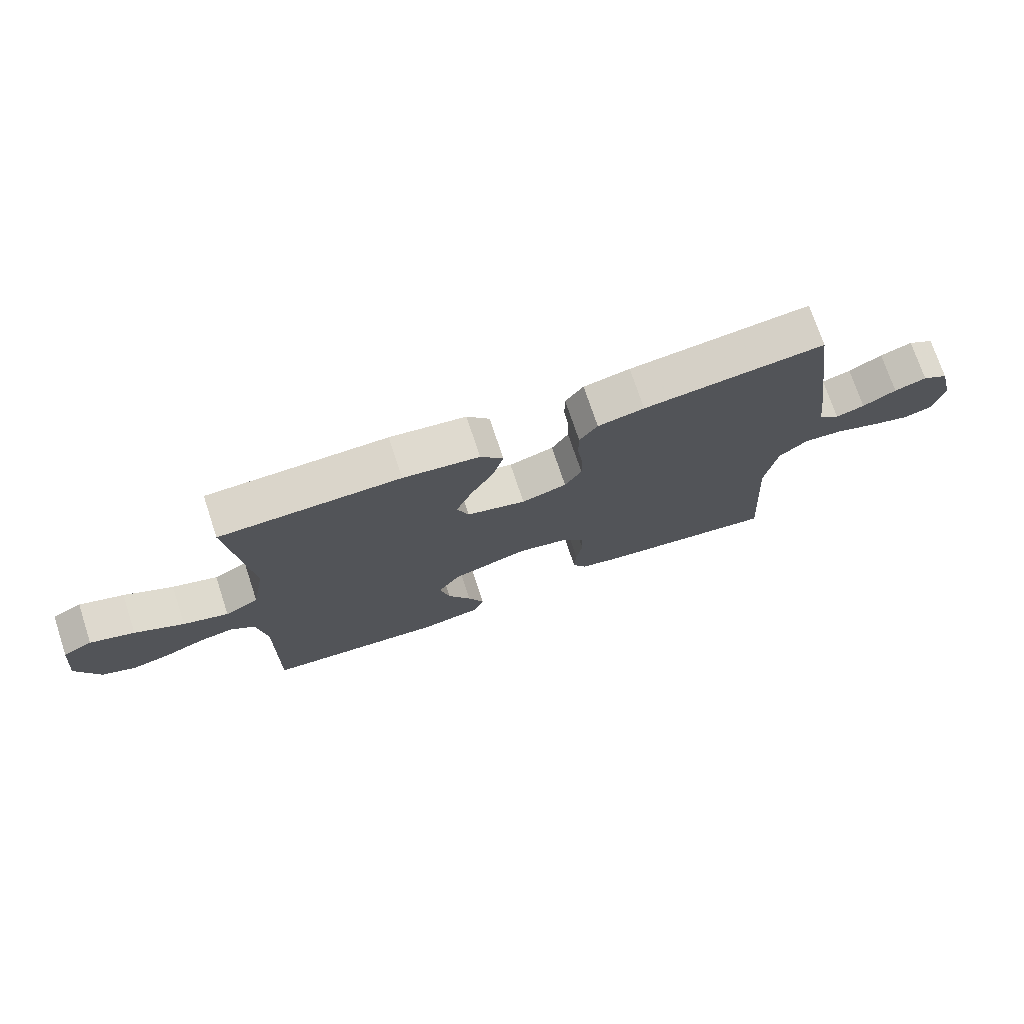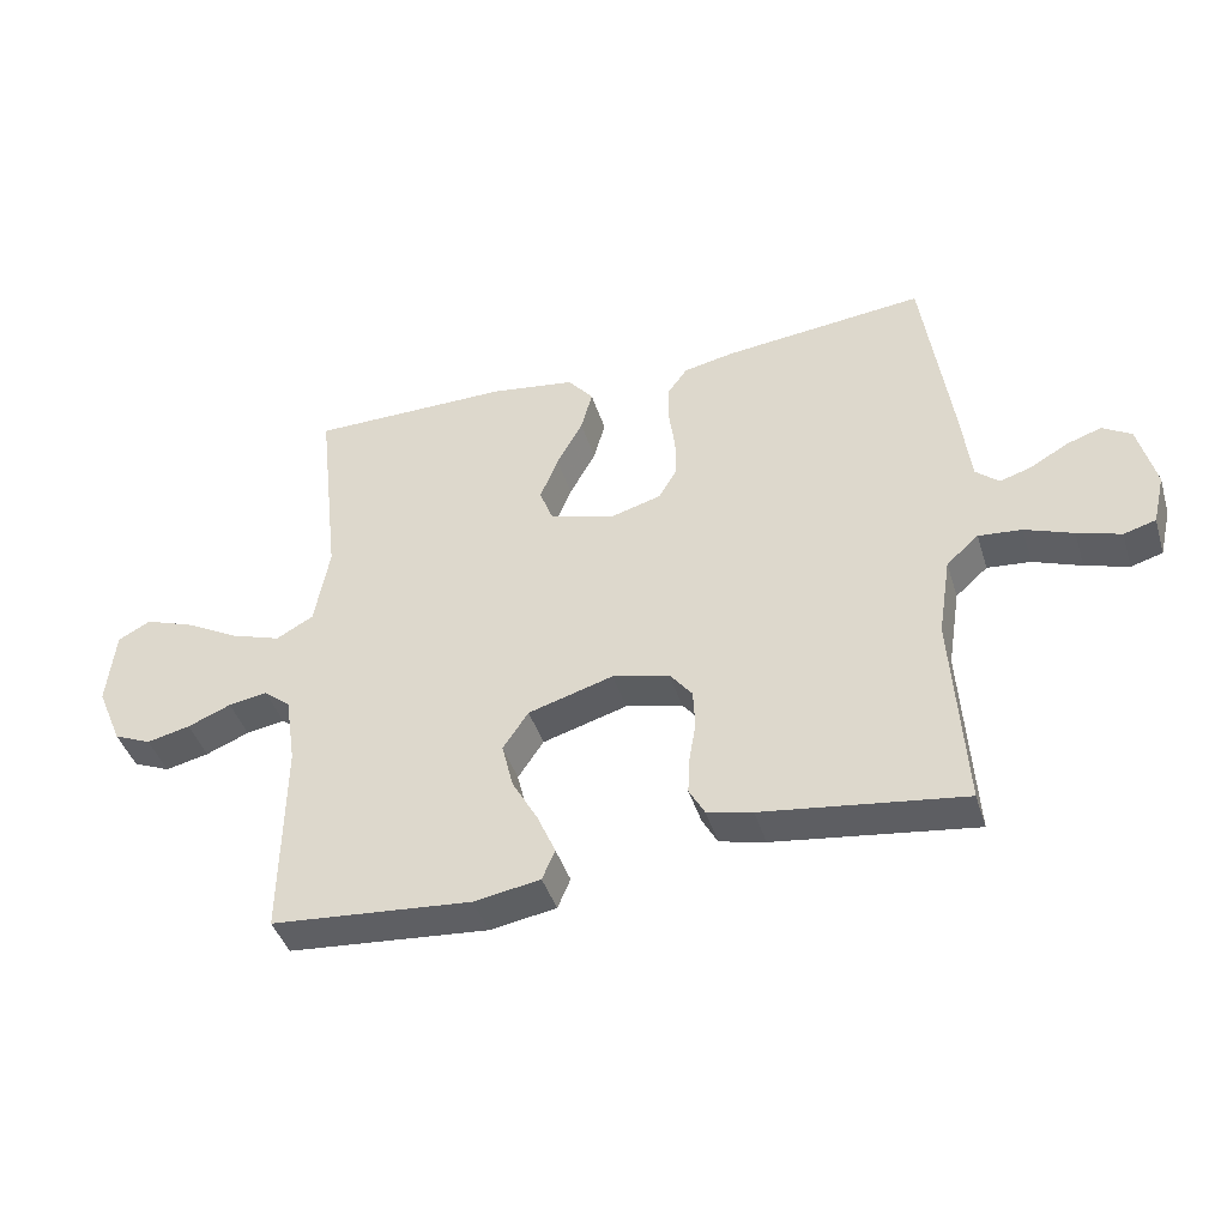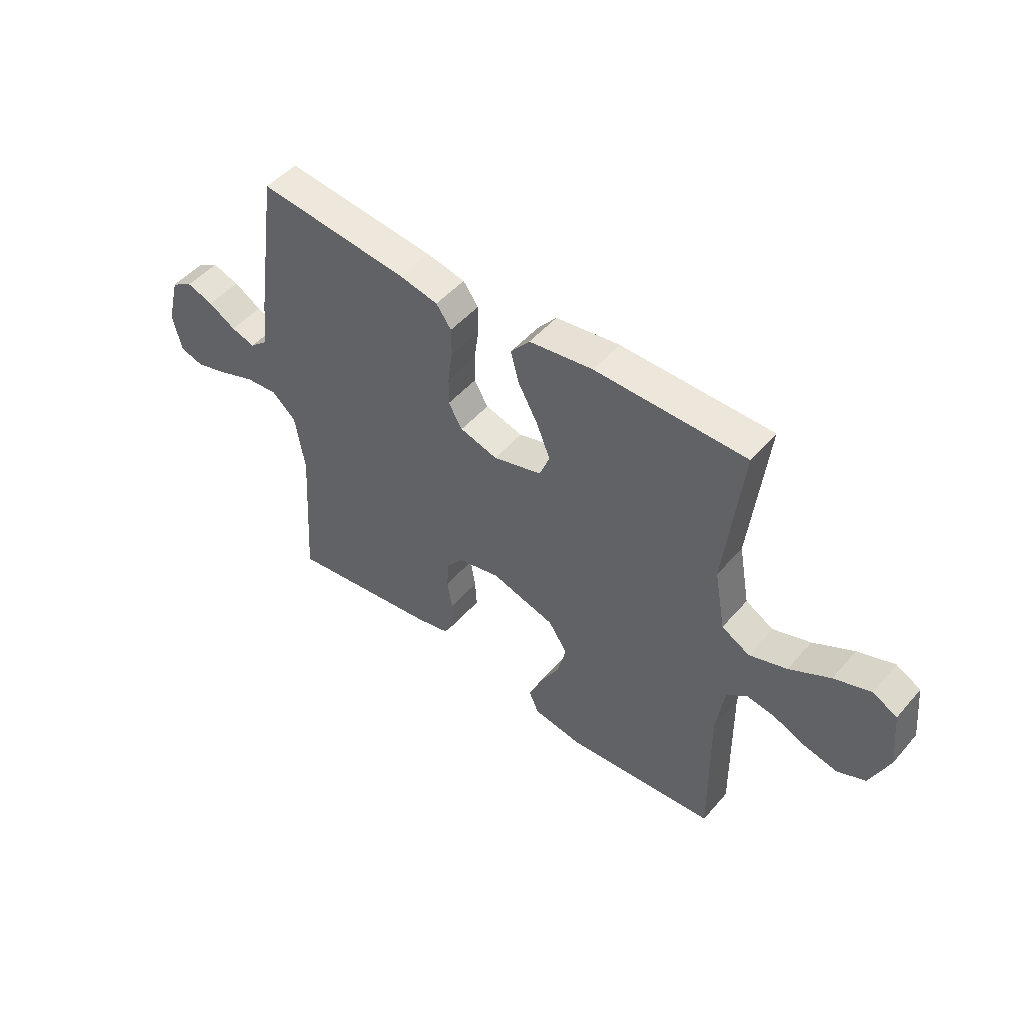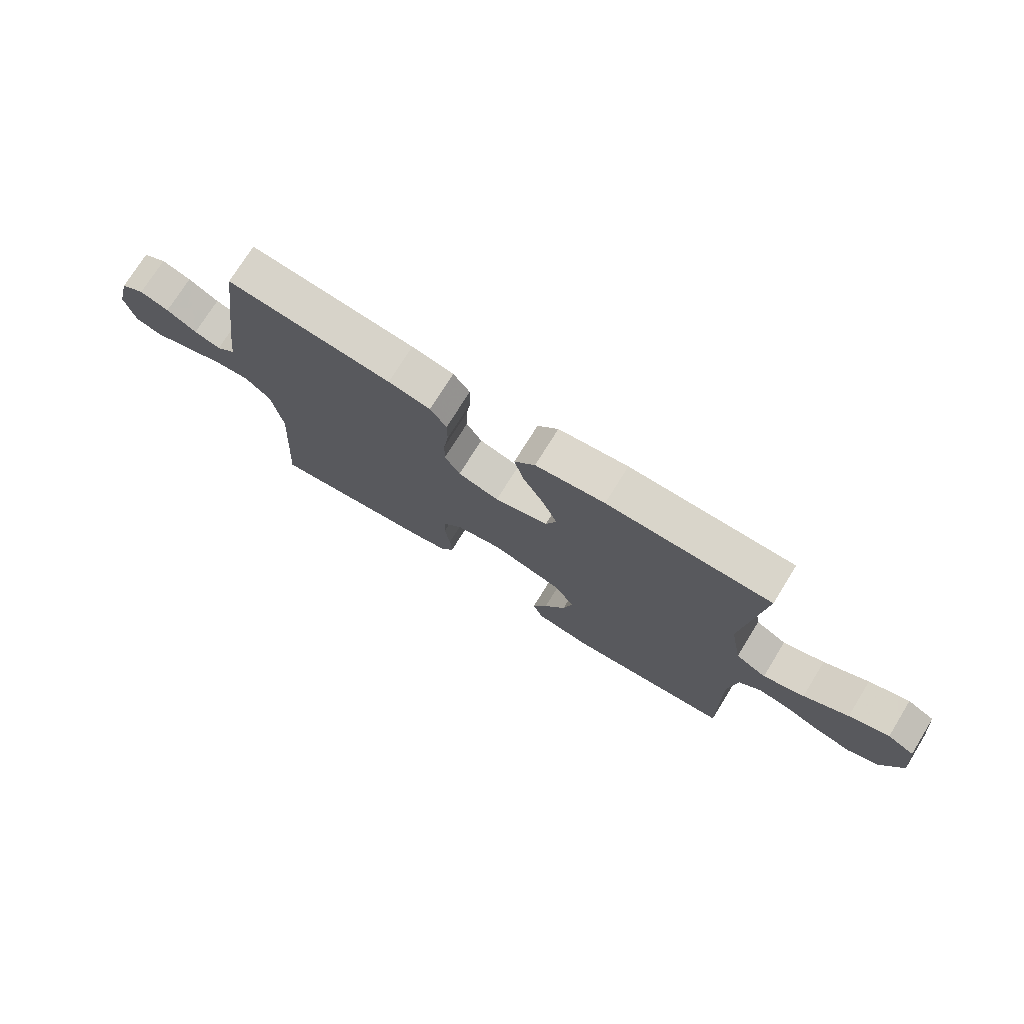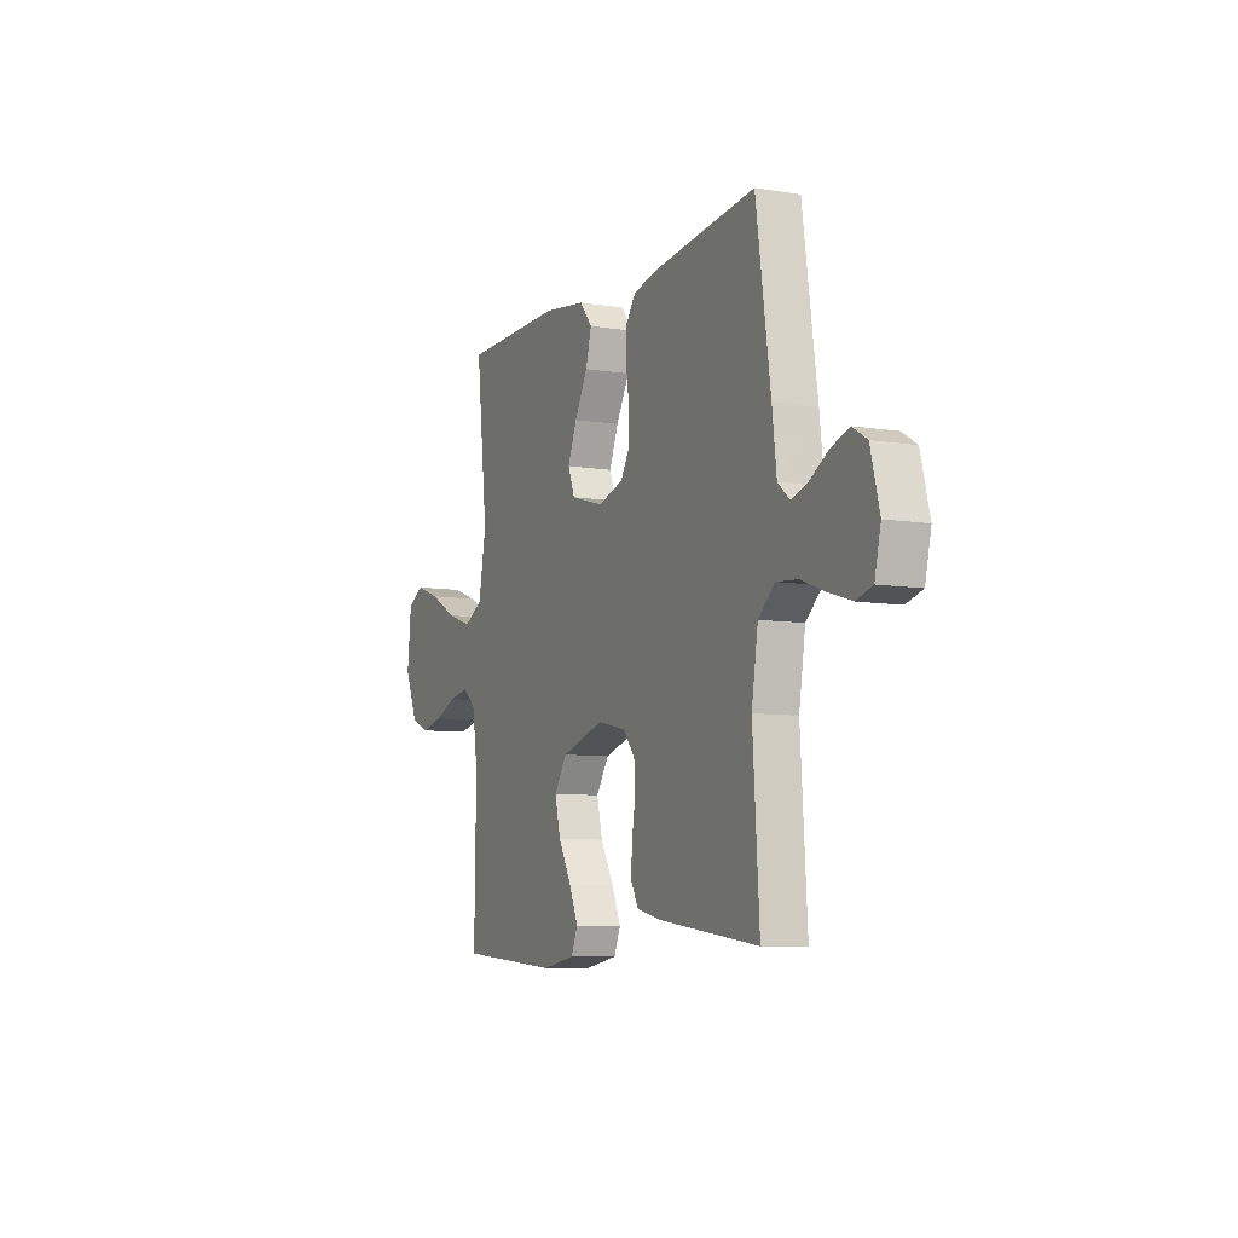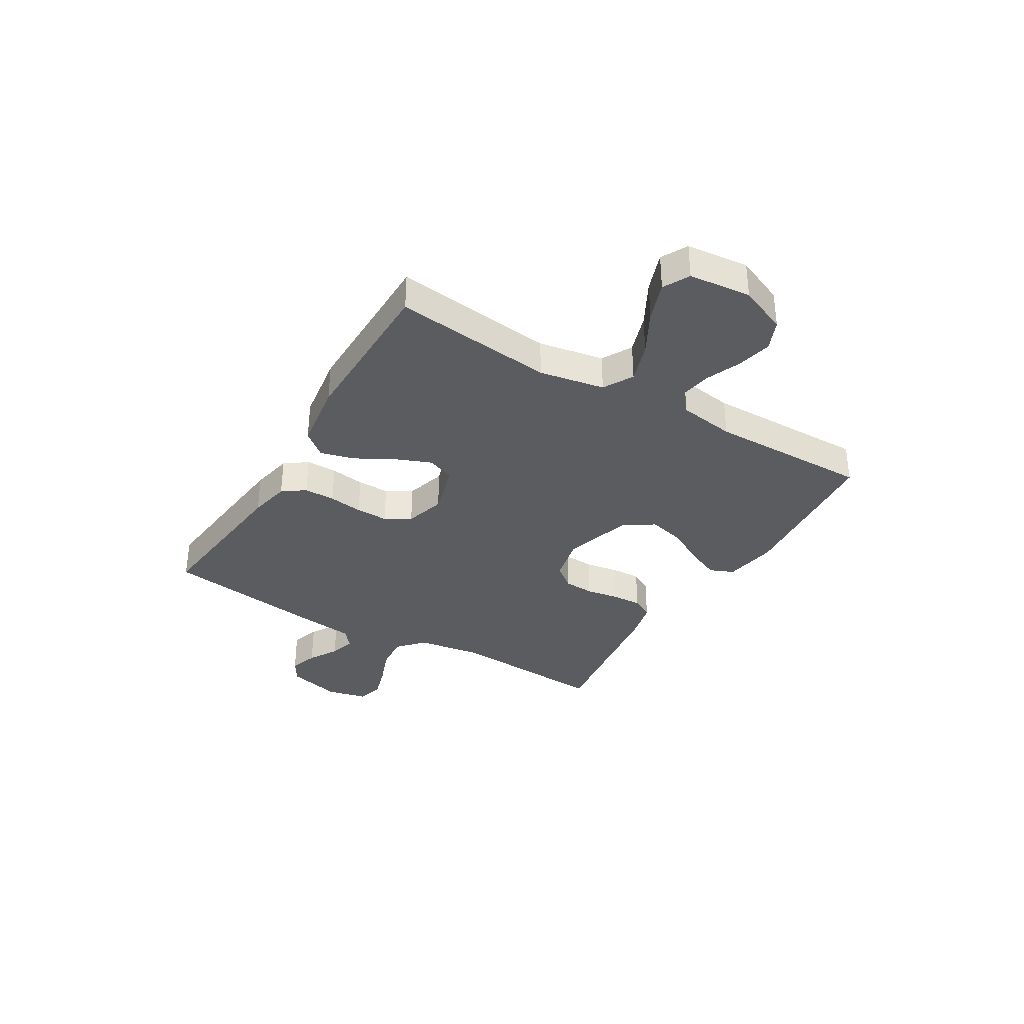
<metadata>
{"format":"obj","ext":"obj","renderer":"f3d","projection":"perspective","resolution":1024,"background":"white","views":[{"elev":73.9,"azim":161.6,"up":"+Z"},{"elev":-42.3,"azim":-163.2,"up":"+Z"},{"elev":49.3,"azim":39.0,"up":"+Z"},{"elev":74.3,"azim":31.8,"up":"+Z"},{"elev":-8.1,"azim":-114.6,"up":"+Z"},{"elev":-34.7,"azim":59.2,"up":"+Y"}]}
</metadata>
<code>
v 0.5 0.07 0.5
v 0.466 0.07 0.2
v 0.488 0.07 0.078
v 0.544 0.07 0.047
v 0.619 0.07 0.072
v 0.7 0.07 0.116
v 0.773 0.07 0.142
v 0.822 0.07 0.116
v 0.834 0.07 0
v 0.796 0.07 -0.09
v 0.74 0.07 -0.114
v 0.675 0.07 -0.099
v 0.61 0.07 -0.072
v 0.552 0.07 -0.062
v 0.512 0.07 -0.095
v 0.496 0.07 -0.2
v 0.5 0.07 -0.5
v 0.2 0.07 -0.525
v 0.101 0.07 -0.508
v 0.082 0.07 -0.463
v 0.109 0.07 -0.401
v 0.148 0.07 -0.331
v 0.165 0.07 -0.262
v 0.127 0.07 -0.205
v 0 0.07 -0.167
v -0.085 0.07 -0.186
v -0.119 0.07 -0.229
v -0.122 0.07 -0.286
v -0.112 0.07 -0.347
v -0.109 0.07 -0.403
v -0.132 0.07 -0.444
v -0.2 0.07 -0.46
v -0.5 0.07 -0.5
v -0.481 0.07 -0.2
v -0.5 0.07 -0.08
v -0.548 0.07 -0.037
v -0.613 0.07 -0.043
v -0.685 0.07 -0.07
v -0.75 0.07 -0.09
v -0.798 0.07 -0.076
v -0.816 0.07 0
v -0.79 0.07 0.101
v -0.747 0.07 0.127
v -0.694 0.07 0.109
v -0.639 0.07 0.077
v -0.591 0.07 0.062
v -0.556 0.07 0.092
v -0.543 0.07 0.2
v -0.5 0.07 0.5
v -0.2 0.07 0.467
v -0.123 0.07 0.451
v -0.093 0.07 0.409
v -0.093 0.07 0.351
v -0.102 0.07 0.287
v -0.103 0.07 0.227
v -0.075 0.07 0.18
v 0 0.07 0.158
v 0.098 0.07 0.186
v 0.118 0.07 0.238
v 0.091 0.07 0.305
v 0.052 0.07 0.376
v 0.035 0.07 0.439
v 0.073 0.07 0.485
v 0.2 0.07 0.503
v 0.5 0 0.5
v 0.466 0 0.2
v 0.488 0 0.078
v 0.544 0 0.047
v 0.619 0 0.072
v 0.7 0 0.116
v 0.773 0 0.142
v 0.822 0 0.116
v 0.834 0 0
v 0.796 0 -0.09
v 0.74 0 -0.114
v 0.675 0 -0.099
v 0.61 0 -0.072
v 0.552 0 -0.062
v 0.512 0 -0.095
v 0.496 0 -0.2
v 0.5 0 -0.5
v 0.2 0 -0.525
v 0.101 0 -0.508
v 0.082 0 -0.463
v 0.109 0 -0.401
v 0.148 0 -0.331
v 0.165 0 -0.262
v 0.127 0 -0.205
v 0 0 -0.167
v -0.085 0 -0.186
v -0.119 0 -0.229
v -0.122 0 -0.286
v -0.112 0 -0.347
v -0.109 0 -0.403
v -0.132 0 -0.444
v -0.2 0 -0.46
v -0.5 0 -0.5
v -0.481 0 -0.2
v -0.5 0 -0.08
v -0.548 0 -0.037
v -0.613 0 -0.043
v -0.685 0 -0.07
v -0.75 0 -0.09
v -0.798 0 -0.076
v -0.816 0 0
v -0.79 0 0.101
v -0.747 0 0.127
v -0.694 0 0.109
v -0.639 0 0.077
v -0.591 0 0.062
v -0.556 0 0.092
v -0.543 0 0.2
v -0.5 0 0.5
v -0.2 0 0.467
v -0.123 0 0.451
v -0.093 0 0.409
v -0.093 0 0.351
v -0.102 0 0.287
v -0.103 0 0.227
v -0.075 0 0.18
v 0 0 0.158
v 0.098 0 0.186
v 0.118 0 0.238
v 0.091 0 0.305
v 0.052 0 0.376
v 0.035 0 0.439
v 0.073 0 0.485
v 0.2 0 0.503
f 63 64 1 2
f 60 61 62 63
f 59 60 63 2
f 58 59 2 3
f 57 58 3 4
f 51 52 53 54
f 51 54 55
f 50 51 55
f 47 48 49 50
f 47 50 55
f 46 47 55 56
f 42 43 44 45
f 42 45 46
f 41 42 46
f 37 38 39 40
f 37 40 41 46
f 31 32 33 34
f 31 34 35
f 28 29 30 31
f 27 28 31 35
f 26 27 35 36
f 19 20 21 22
f 17 18 19 22
f 16 17 22 23
f 15 16 23 24
f 10 11 12 13
f 10 13 14
f 9 10 14
f 8 9 14
f 5 6 7 8
f 4 5 8 14
f 57 4 14 15
f 36 37 46 56
f 25 26 36 56
f 25 56 57
f 15 24 25 57
f 66 65 128 127
f 127 126 125 124
f 66 127 124 123
f 67 66 123 122
f 68 67 122 121
f 118 117 116 115
f 119 118 115
f 119 115 114
f 114 113 112 111
f 119 114 111
f 120 119 111 110
f 109 108 107 106
f 110 109 106
f 110 106 105
f 104 103 102 101
f 110 105 104 101
f 98 97 96 95
f 99 98 95
f 95 94 93 92
f 99 95 92 91
f 100 99 91 90
f 86 85 84 83
f 86 83 82 81
f 87 86 81 80
f 88 87 80 79
f 77 76 75 74
f 78 77 74
f 78 74 73
f 78 73 72
f 72 71 70 69
f 78 72 69 68
f 79 78 68 121
f 120 110 101 100
f 120 100 90 89
f 121 120 89
f 121 89 88 79
f 1 65 66 2
f 2 66 67 3
f 3 67 68 4
f 4 68 69 5
f 5 69 70 6
f 6 70 71 7
f 7 71 72 8
f 8 72 73 9
f 9 73 74 10
f 10 74 75 11
f 11 75 76 12
f 12 76 77 13
f 13 77 78 14
f 14 78 79 15
f 15 79 80 16
f 16 80 81 17
f 17 81 82 18
f 18 82 83 19
f 19 83 84 20
f 20 84 85 21
f 21 85 86 22
f 22 86 87 23
f 23 87 88 24
f 24 88 89 25
f 25 89 90 26
f 26 90 91 27
f 27 91 92 28
f 28 92 93 29
f 29 93 94 30
f 30 94 95 31
f 31 95 96 32
f 32 96 97 33
f 33 97 98 34
f 34 98 99 35
f 35 99 100 36
f 36 100 101 37
f 37 101 102 38
f 38 102 103 39
f 39 103 104 40
f 40 104 105 41
f 41 105 106 42
f 42 106 107 43
f 43 107 108 44
f 44 108 109 45
f 45 109 110 46
f 46 110 111 47
f 47 111 112 48
f 48 112 113 49
f 49 113 114 50
f 50 114 115 51
f 51 115 116 52
f 52 116 117 53
f 53 117 118 54
f 54 118 119 55
f 55 119 120 56
f 56 120 121 57
f 57 121 122 58
f 58 122 123 59
f 59 123 124 60
f 60 124 125 61
f 61 125 126 62
f 62 126 127 63
f 63 127 128 64
f 64 128 65 1

</code>
